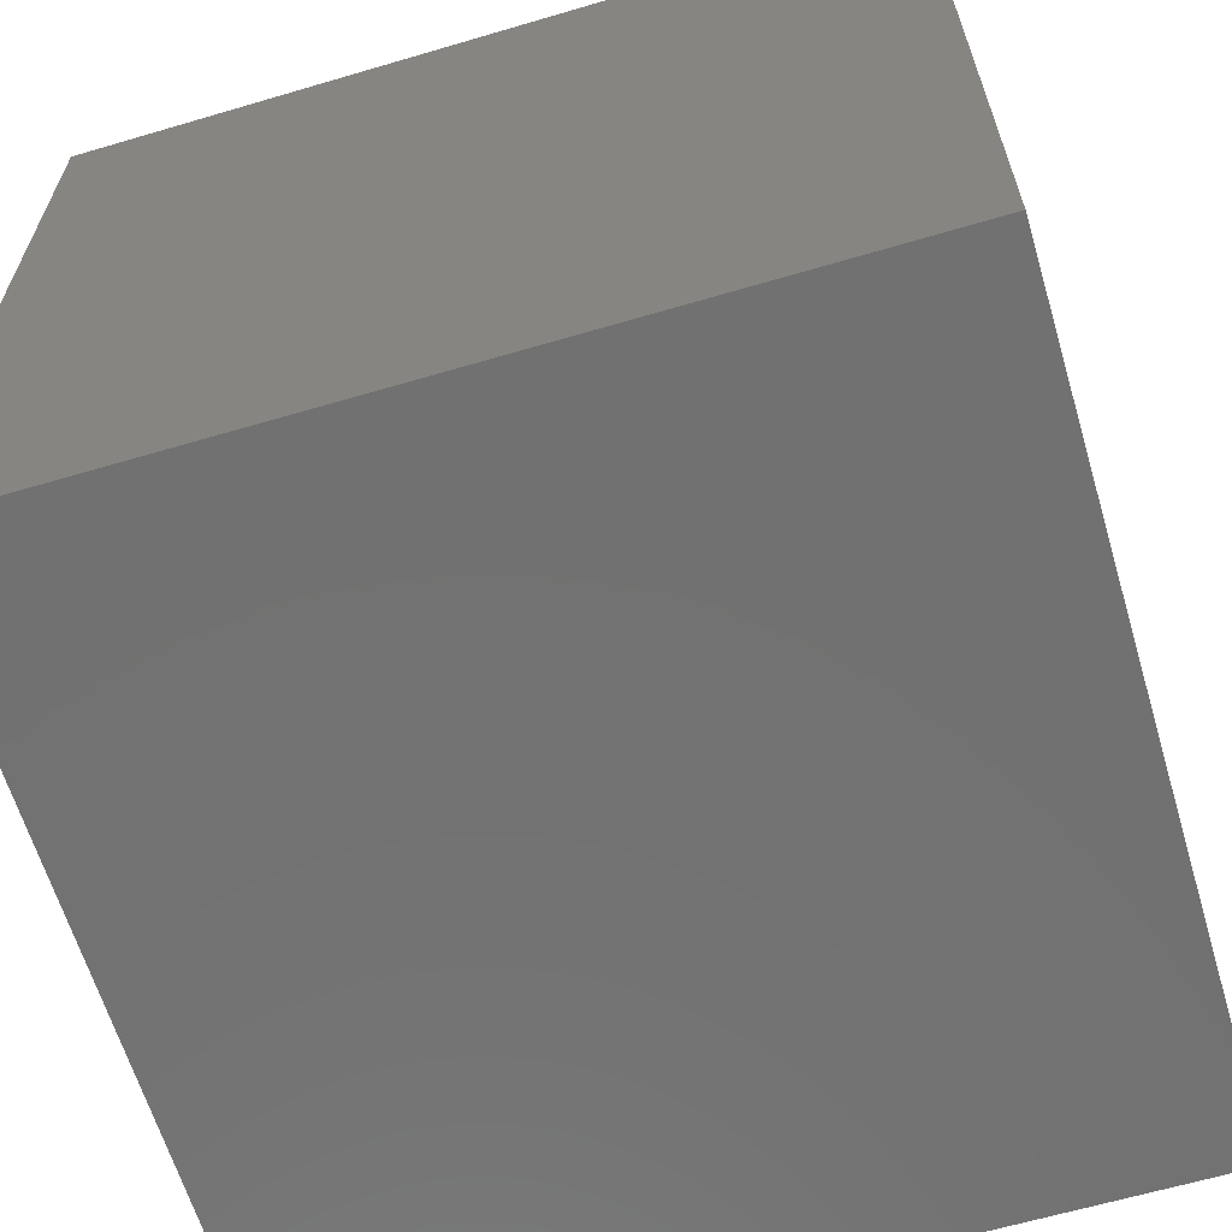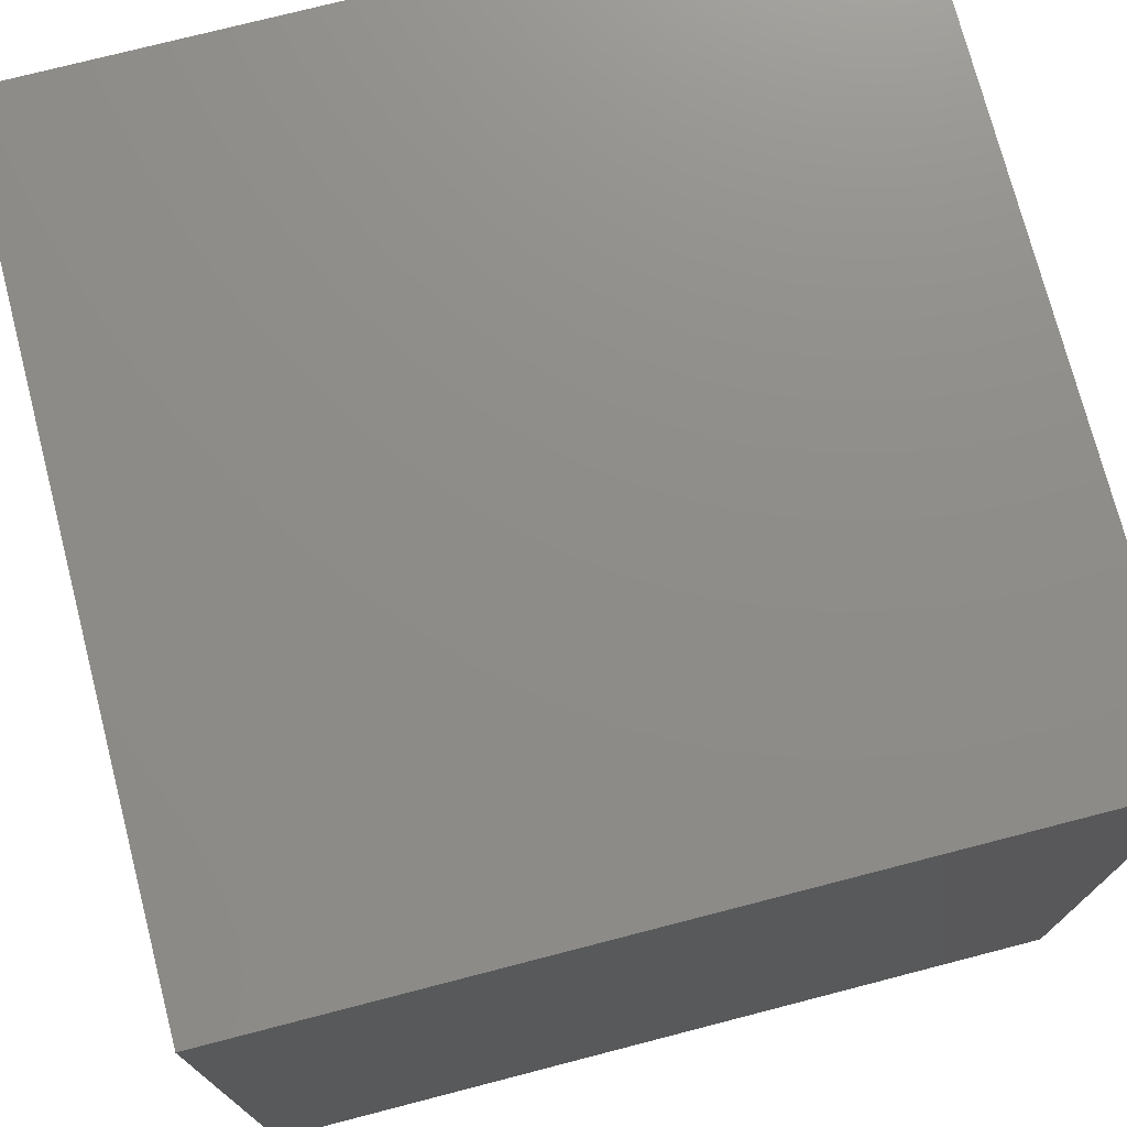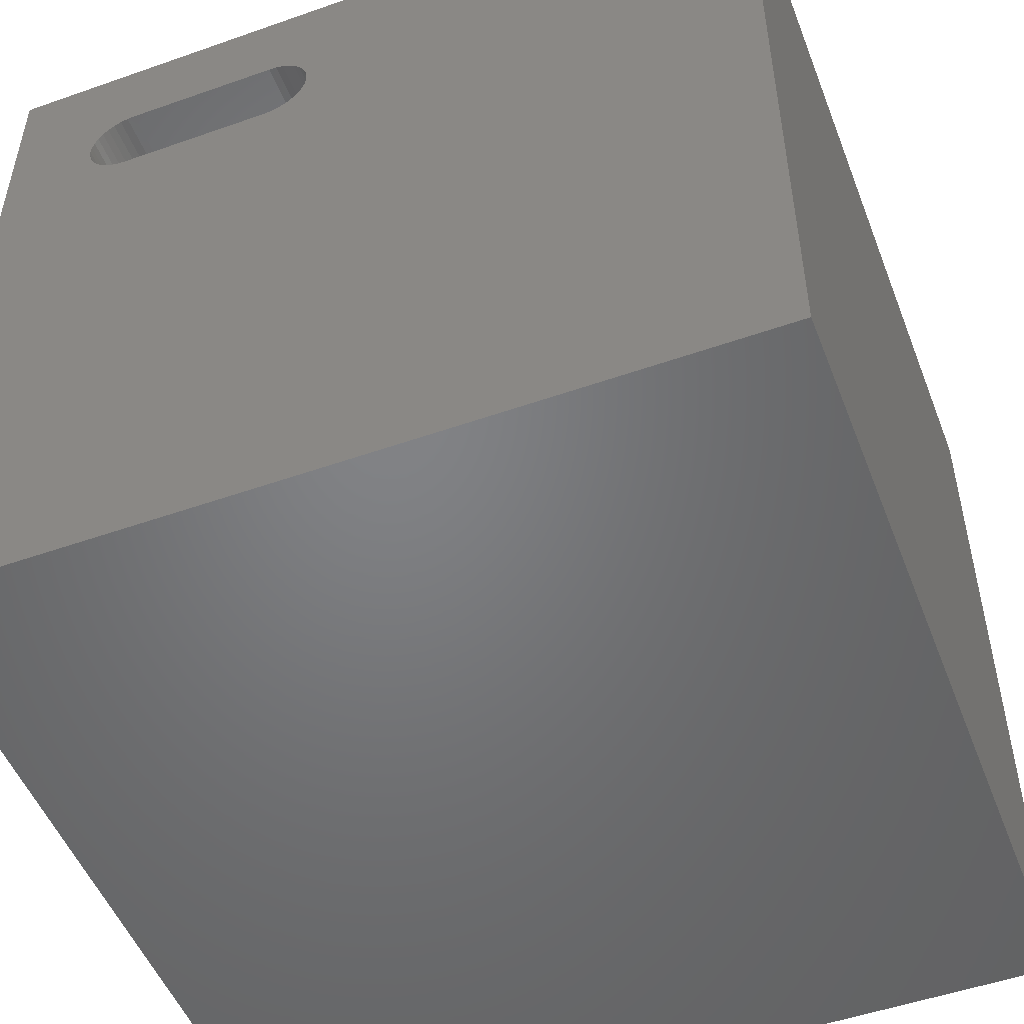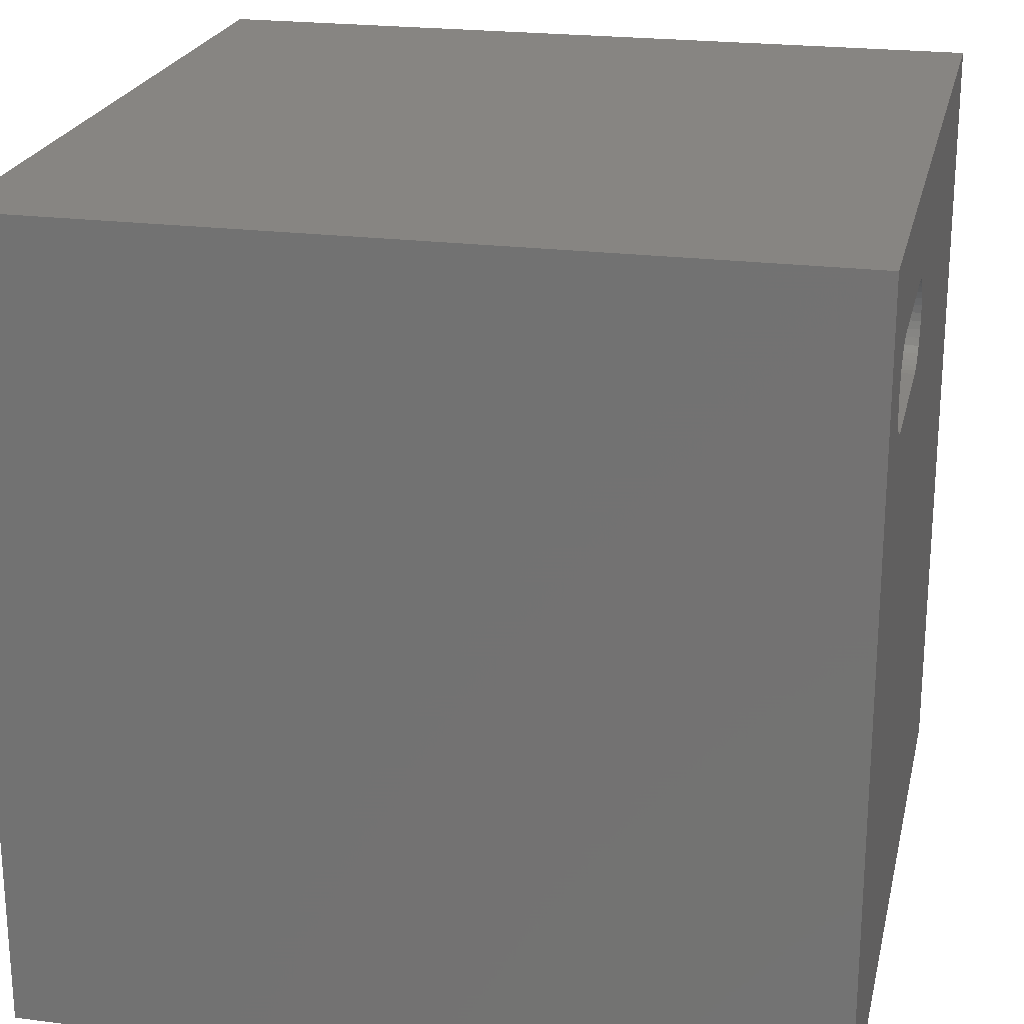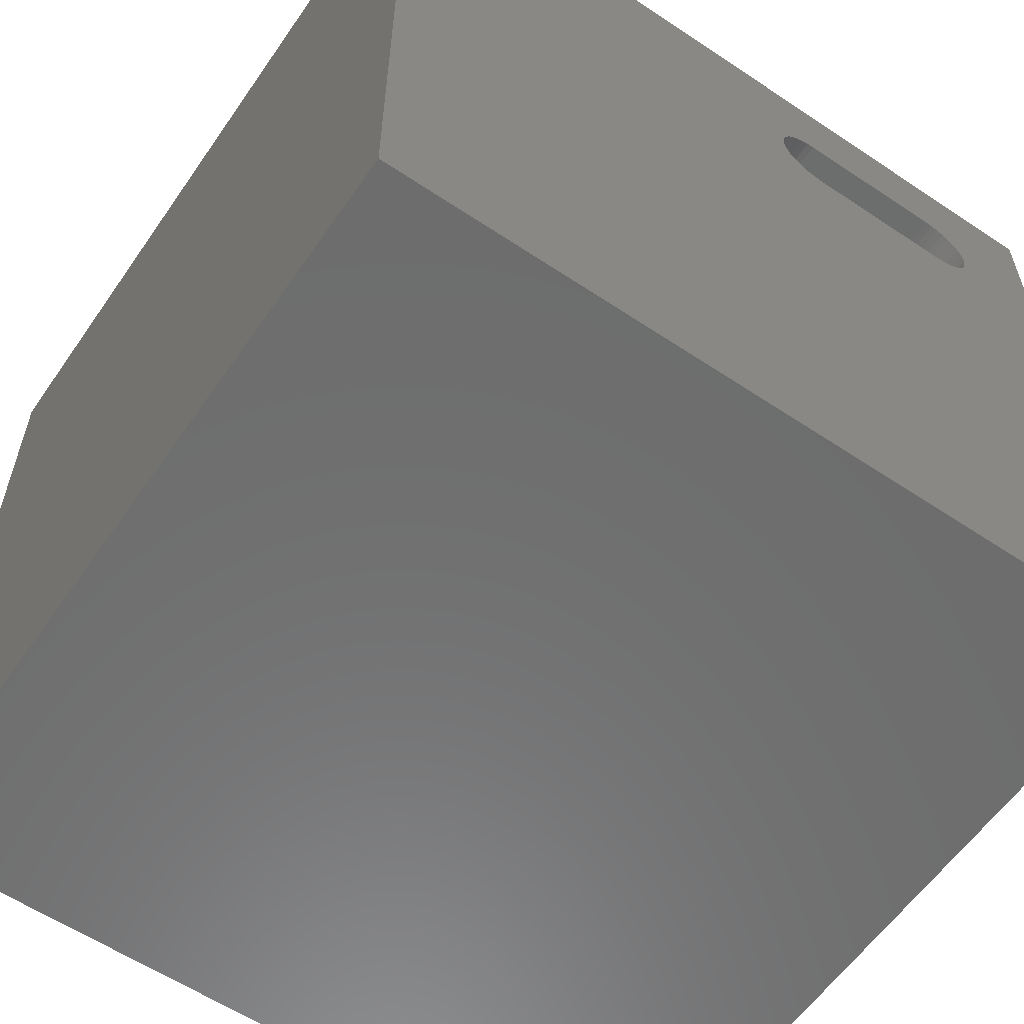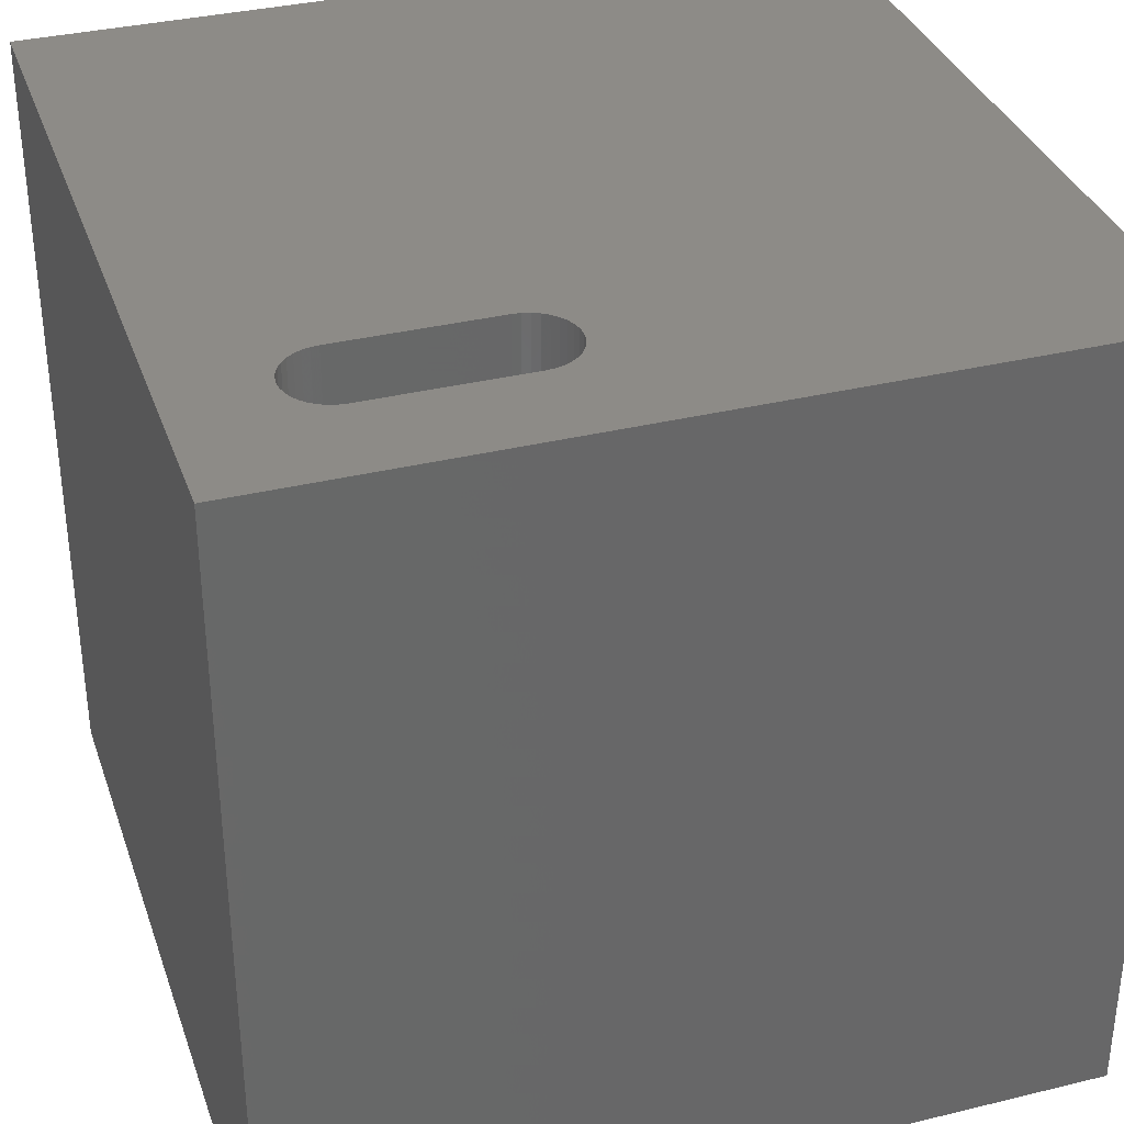
<metadata>
{"format":"stl","ext":"stl","renderer":"f3d","projection":"perspective","resolution":1024,"background":"white","views":[{"elev":-63.5,"azim":-73.4,"up":"+Y"},{"elev":74.4,"azim":-104.5,"up":"+Y"},{"elev":-51.0,"azim":-159.0,"up":"+Y"},{"elev":22.3,"azim":102.5,"up":"+Y"},{"elev":-59.2,"azim":-34.5,"up":"+Y"},{"elev":34.8,"azim":162.0,"up":"+Z"}]}
</metadata>
<code>
# stl→obj: 84 verts, 168 faces
v 0 10 10
v 0 10 0
v 0 0 10
v 0 0 0
v 10 10 10
v 8.394 8.795 10
v 8.487 8.77 10
v 8.575 8.73 10
v 8.654 8.674 10
v 8.722 8.606 10
v 8.777 8.527 10
v 8.818 8.44 10
v 8.843 8.347 10
v 6.115 8.73 10
v 6.202 8.77 10
v 6.295 8.795 10
v 6.392 8.804 10
v 8.298 8.804 10
v 8.818 8.061 10
v 10 0 10
v 8.843 8.154 10
v 8.851 8.251 10
v 8.777 7.974 10
v 8.722 7.895 10
v 8.654 7.827 10
v 8.575 7.771 10
v 8.487 7.731 10
v 8.394 7.706 10
v 5.838 8.251 10
v 5.847 8.347 10
v 5.872 8.44 10
v 5.912 8.527 10
v 5.968 8.606 10
v 6.036 8.674 10
v 6.202 7.731 10
v 6.115 7.771 10
v 6.036 7.827 10
v 5.968 7.895 10
v 5.912 7.974 10
v 5.872 8.061 10
v 5.847 8.154 10
v 8.298 7.697 10
v 6.392 7.697 10
v 6.295 7.706 10
v 10 10 0
v 10 0 0
v 8.298 7.697 0
v 8.394 7.706 0
v 8.722 8.606 0
v 8.654 8.674 0
v 8.575 8.73 0
v 8.487 8.77 0
v 8.394 8.795 0
v 8.843 8.347 0
v 8.818 8.44 0
v 8.777 8.527 0
v 5.968 8.606 0
v 5.912 8.527 0
v 5.872 8.44 0
v 5.847 8.347 0
v 5.838 8.251 0
v 5.847 8.154 0
v 5.872 8.061 0
v 5.912 7.974 0
v 5.968 7.895 0
v 6.036 7.827 0
v 6.115 7.771 0
v 6.202 7.731 0
v 6.295 7.706 0
v 6.392 7.697 0
v 8.777 7.974 0
v 8.722 7.895 0
v 8.654 7.827 0
v 8.818 8.061 0
v 8.843 8.154 0
v 8.851 8.251 0
v 6.202 8.77 0
v 6.115 8.73 0
v 6.036 8.674 0
v 8.487 7.731 0
v 8.575 7.771 0
v 8.298 8.804 0
v 6.392 8.804 0
v 6.295 8.795 0
f 1 2 3
f 3 2 4
f 5 6 7
f 7 8 5
f 5 8 9
f 5 9 10
f 10 11 5
f 5 11 12
f 5 12 13
f 14 15 1
f 15 16 1
f 1 16 17
f 1 17 5
f 5 17 18
f 5 18 6
f 19 20 21
f 21 20 5
f 21 5 22
f 22 5 13
f 19 23 20
f 20 23 24
f 20 24 25
f 25 26 20
f 20 26 27
f 20 27 28
f 29 30 1
f 1 30 31
f 1 31 32
f 32 33 1
f 1 33 34
f 1 34 14
f 35 36 3
f 3 36 37
f 3 37 38
f 38 39 3
f 3 39 40
f 3 40 1
f 1 40 41
f 1 41 29
f 28 42 20
f 20 42 43
f 20 43 3
f 3 43 44
f 3 44 35
f 45 5 46
f 46 5 20
f 47 48 46
f 45 49 50
f 50 51 45
f 45 51 52
f 45 52 53
f 54 55 45
f 45 55 56
f 45 56 49
f 57 58 2
f 2 58 59
f 2 59 60
f 60 61 2
f 2 61 62
f 2 62 4
f 4 62 63
f 4 63 64
f 64 65 4
f 4 65 66
f 4 66 67
f 67 68 4
f 4 68 69
f 4 69 46
f 46 69 70
f 46 70 47
f 71 46 72
f 72 46 73
f 71 74 46
f 46 74 75
f 46 75 45
f 45 75 76
f 45 76 54
f 77 78 2
f 2 78 79
f 2 79 57
f 48 80 46
f 46 80 81
f 46 81 73
f 53 82 45
f 45 82 83
f 45 83 2
f 2 83 84
f 2 84 77
f 5 45 1
f 1 45 2
f 46 20 4
f 4 20 3
f 83 17 16
f 83 16 84
f 84 16 15
f 84 15 77
f 77 15 14
f 77 14 78
f 78 14 34
f 78 34 79
f 79 34 33
f 79 33 57
f 57 33 32
f 57 32 58
f 58 32 31
f 58 31 59
f 59 31 30
f 59 30 60
f 60 30 29
f 60 29 61
f 61 29 41
f 61 41 62
f 62 41 40
f 62 40 63
f 63 40 39
f 63 39 64
f 64 39 38
f 64 38 65
f 65 38 37
f 65 37 66
f 66 37 36
f 66 36 67
f 67 36 35
f 67 35 68
f 68 35 44
f 68 44 69
f 69 44 43
f 69 43 70
f 83 82 17
f 17 82 18
f 47 42 28
f 47 28 48
f 48 28 27
f 48 27 80
f 80 27 26
f 80 26 81
f 81 26 25
f 81 25 73
f 73 25 24
f 73 24 72
f 72 24 23
f 72 23 71
f 71 23 19
f 71 19 74
f 74 19 21
f 74 21 75
f 75 21 22
f 75 22 76
f 76 22 13
f 76 13 54
f 54 13 12
f 54 12 55
f 55 12 11
f 55 11 56
f 56 11 10
f 56 10 49
f 49 10 9
f 49 9 50
f 50 9 8
f 50 8 51
f 51 8 7
f 51 7 52
f 52 7 6
f 52 6 53
f 53 6 18
f 53 18 82
f 47 70 42
f 42 70 43

</code>
